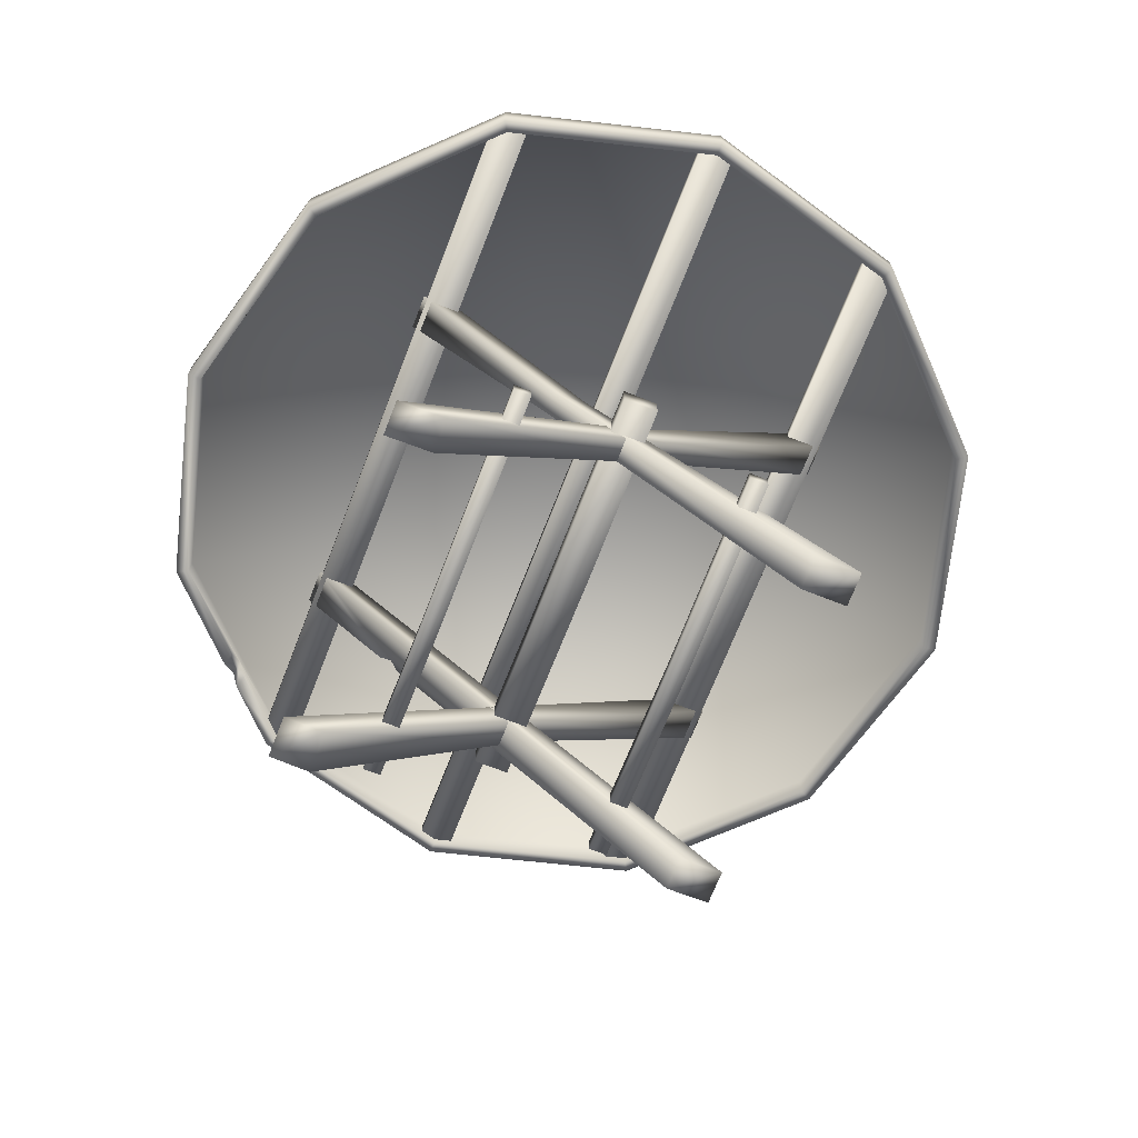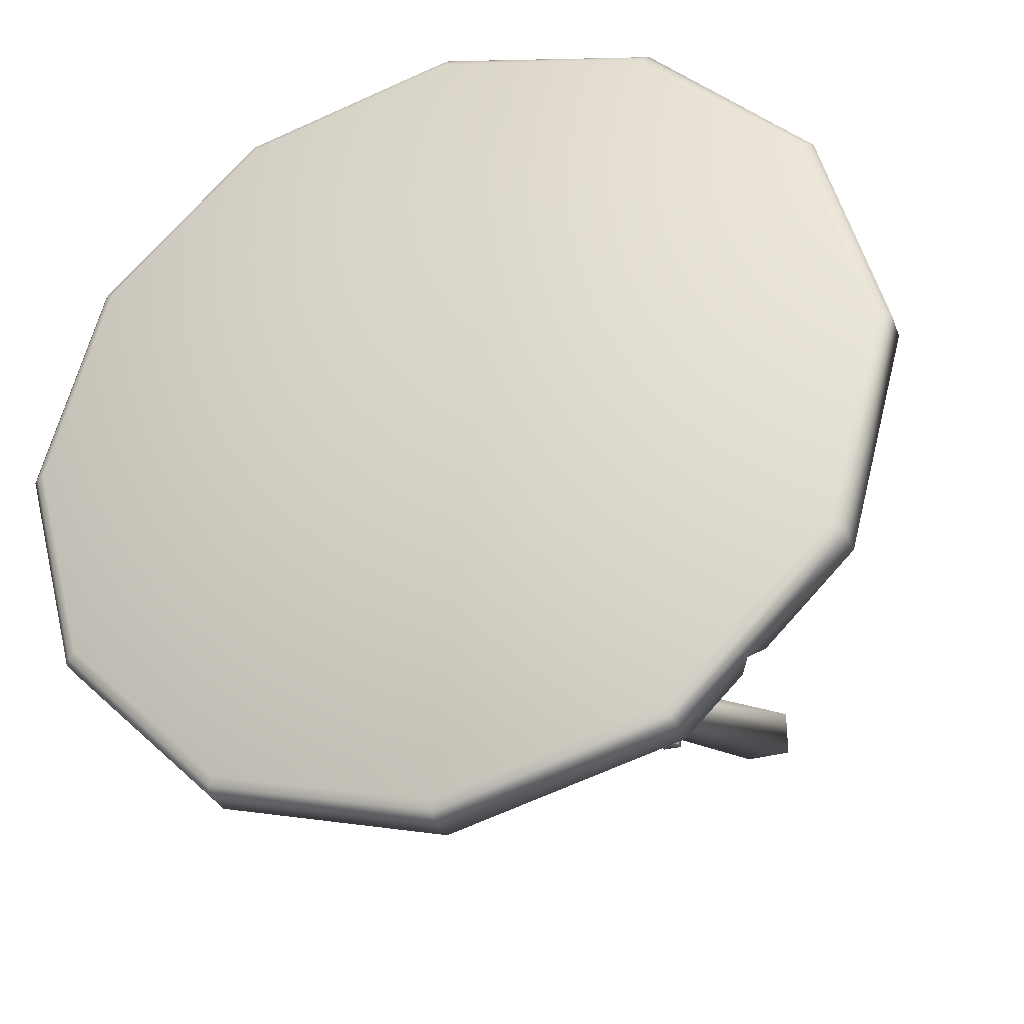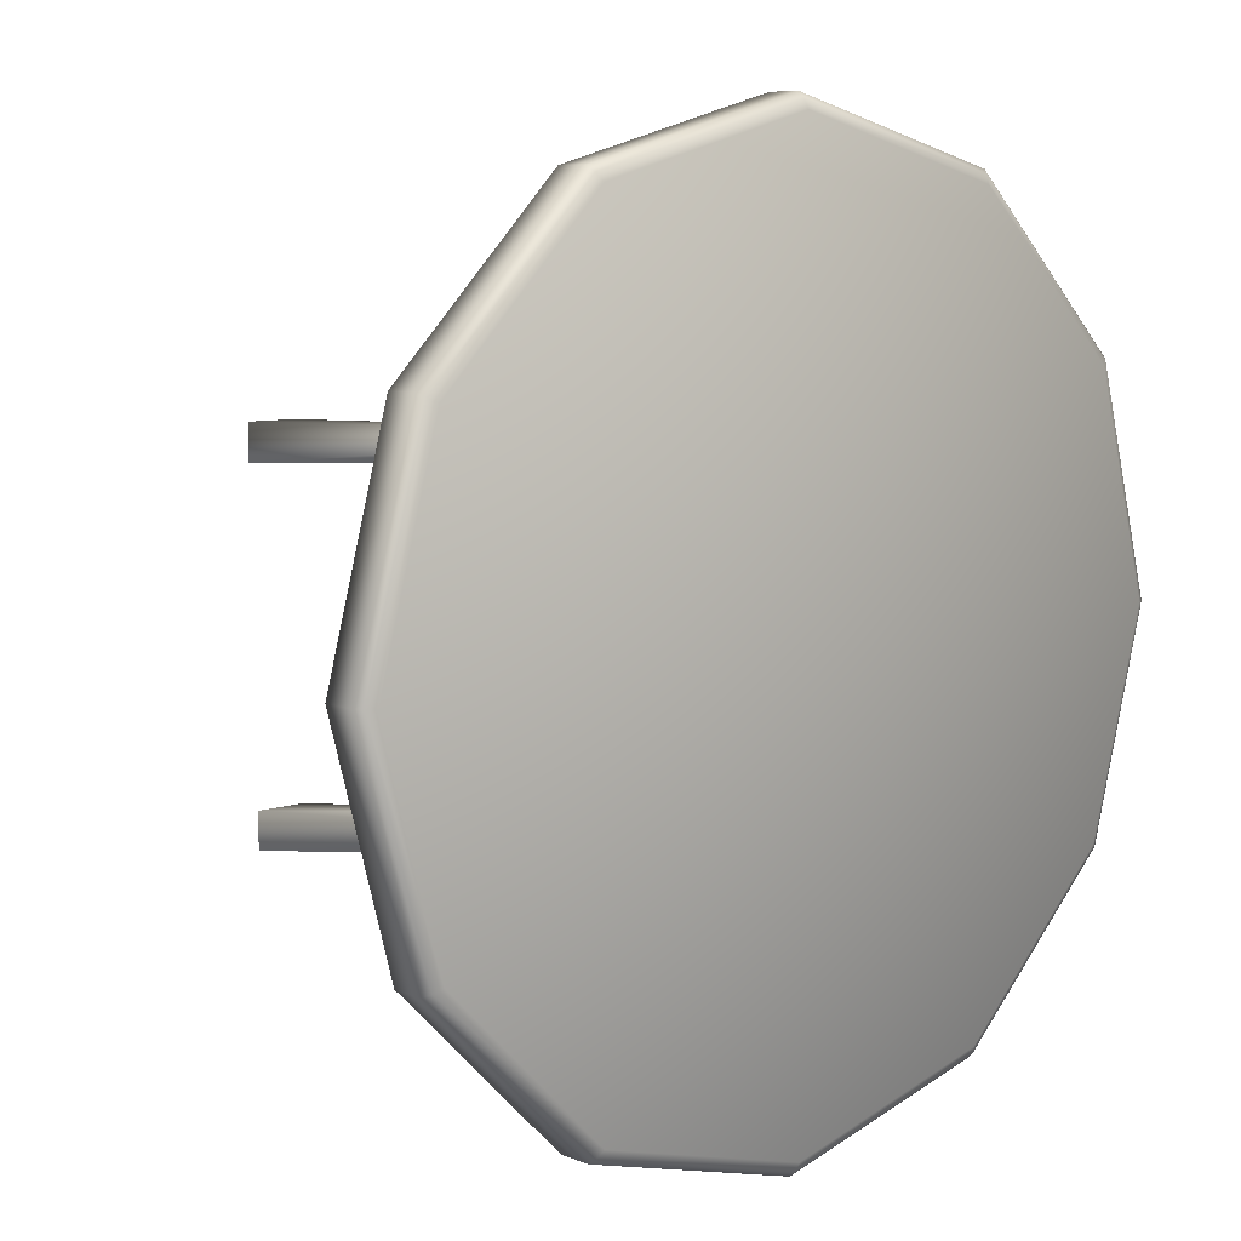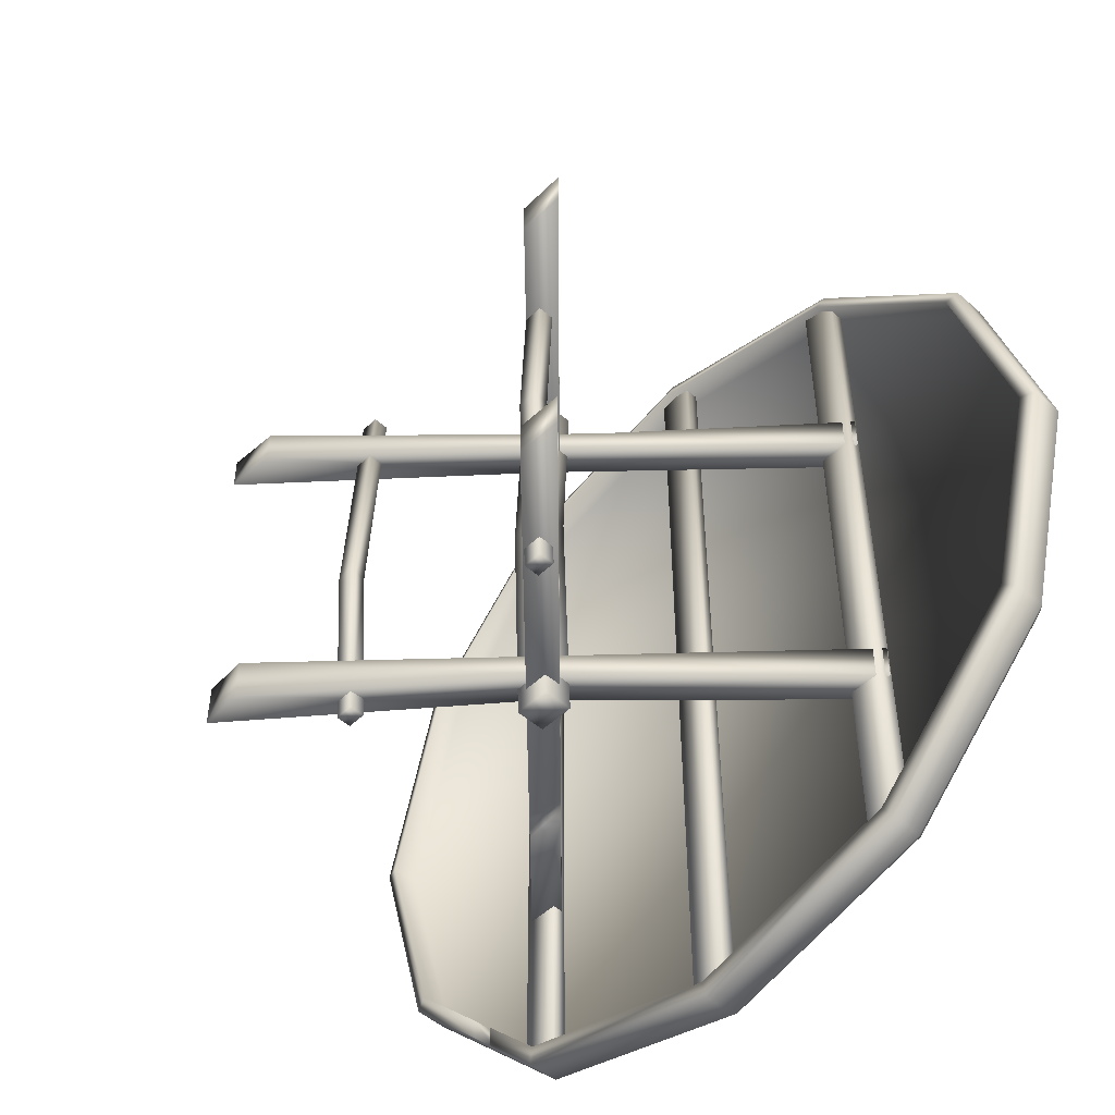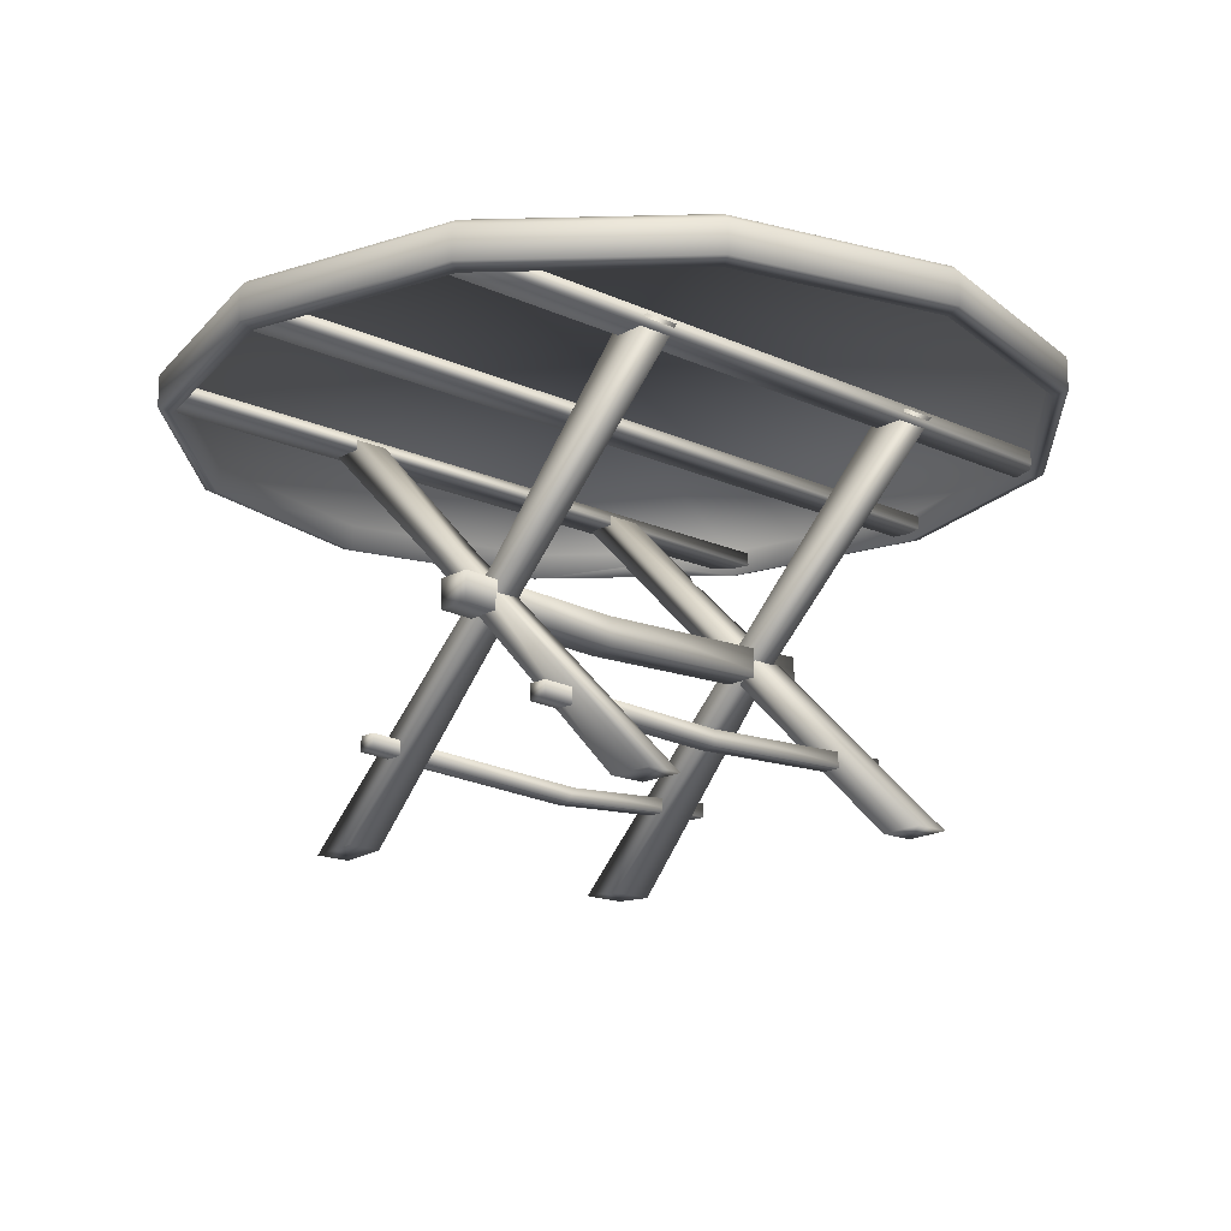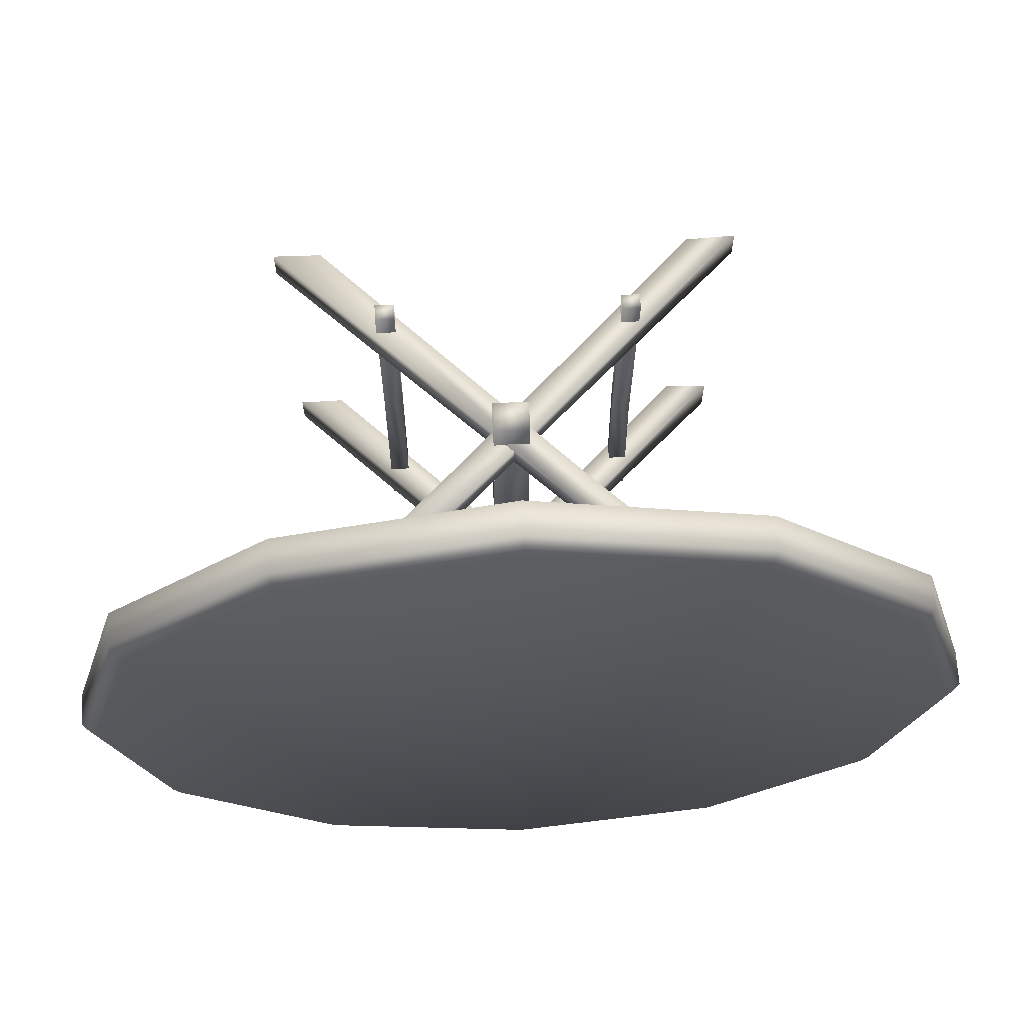
<metadata>
{"format":"obj","ext":"obj","renderer":"f3d","projection":"perspective","resolution":1024,"background":"white","views":[{"elev":-70.2,"azim":-21.3,"up":"+Y"},{"elev":-31.9,"azim":-161.1,"up":"+Z"},{"elev":8.0,"azim":138.2,"up":"+Z"},{"elev":-50.2,"azim":46.2,"up":"+Z"},{"elev":-17.2,"azim":47.9,"up":"+Y"},{"elev":67.0,"azim":177.2,"up":"+Z"}]}
</metadata>
<code>
v 0 3.606 -0
v 0 3.781 -0
v -3.657 3.367 -0
v -3.167 3.367 -1.829
v -3.784 3.407 -0
v -3.734 3.739 -0
v -3.657 3.781 -0
v -3.167 3.606 1.829
v -3.277 3.407 1.892
v -1.829 3.367 -3.167
v -3.277 3.687 1.892
v -3.167 3.781 1.829
v -1.829 3.606 3.167
v 0 3.367 -3.657
v 1.829 3.367 -3.167
v -1.892 3.687 3.277
v -1.829 3.781 3.167
v 0 3.606 3.657
v 3.167 3.367 -1.829
v 3.657 3.367 -0
v 0 3.687 3.784
v 0 3.781 3.657
v 1.829 3.606 3.167
v 3.167 3.367 1.829
v 1.829 3.367 3.167
v 1.892 3.687 3.277
v 1.829 3.781 3.167
v 3.167 3.606 1.829
v 0 3.367 3.657
v -1.829 3.367 3.167
v 3.277 3.687 1.892
v 3.167 3.781 1.829
v 3.657 3.606 -0
v -3.167 3.367 1.829
v -3.657 3.606 -0
v 3.784 3.687 -0
v 3.657 3.781 -0
v 3.167 3.606 -1.829
v 0 3.407 -3.784
v 1.892 3.407 -3.277
v 3.277 3.687 -1.892
v 3.167 3.781 -1.829
v 1.829 3.606 -3.167
v -3.277 3.407 -1.892
v -1.892 3.407 -3.277
v 1.892 3.687 -3.277
v 1.829 3.781 -3.167
v 0 3.606 -3.657
v 3.277 3.407 -1.892
v 3.784 3.407 -0
v 0 3.687 -3.784
v 0 3.781 -3.657
v -1.829 3.606 -3.167
v 3.277 3.407 1.892
v 1.892 3.407 3.277
v -1.892 3.687 -3.277
v -1.829 3.781 -3.167
v -3.167 3.606 -1.829
v 0 3.407 3.784
v -1.892 3.407 3.277
v -3.277 3.687 -1.892
v -3.167 3.781 -1.829
v -3.234 3.739 1.867
v -3.784 3.687 -0
v -1.867 3.739 3.234
v 0 3.739 3.734
v 1.867 3.739 3.234
v 3.234 3.739 1.867
v 3.734 3.739 -0
v 3.234 3.739 -1.867
v 1.867 3.739 -3.234
v 0 3.739 -3.734
v -1.867 3.739 -3.234
v -3.234 3.739 -1.867
v -2.359 3.407 -2.809
v -2.547 3.407 -2.622
v -2.326 3.367 -2.67
v -2.516 3.367 -2.48
v -2.429 3.532 -2.74
v -2.411 3.492 -2.585
v -0.1529 3.439 -3.732
v 0.1529 3.439 -3.732
v -0.1529 3.559 -3.732
v 0.1529 3.559 -3.732
v -0.1529 3.439 3.732
v 0.1529 3.439 3.732
v -0.1529 3.559 3.732
v 0.1529 3.559 3.732
v -1.964 3.439 -3.169
v -1.658 3.439 -3.262
v -1.964 3.559 -3.169
v -1.658 3.559 -3.262
v -1.964 3.439 3.169
v -1.658 3.439 3.262
v -1.964 3.559 3.169
v -1.658 3.559 3.262
v 1.633 3.439 -3.265
v 1.939 3.439 -3.173
v 1.633 3.559 -3.265
v 1.939 3.559 -3.173
v 1.633 3.439 3.265
v 1.939 3.439 3.173
v 1.633 3.559 3.265
v 1.939 3.559 3.173
v -0.1529 1.622 -1.931
v 0.1529 1.622 -1.931
v -0.1529 1.878 -1.931
v 0.1529 1.878 -1.931
v -0.1529 1.622 1.697
v 0.1529 1.622 1.697
v -0.1529 1.878 1.697
v 0.1529 1.878 1.697
v -0.1529 1.811 0.151
v 0.1529 1.811 0.2029
v 0.1529 1.555 0.1731
v -0.1529 1.555 0.1213
v -1.6 0.01936 1.454
v -1.6 0.01936 1.148
v -2.021 0 1.454
v -2.021 0 1.148
v 1.964 3.515 1.454
v 1.964 3.515 1.148
v 1.65 3.551 1.454
v 1.65 3.551 1.148
v 0.05223 1.991 1.375
v -0.1013 1.839 1.177
v 0.2338 1.816 1.177
v 0.3867 1.968 1.375
v 1.566 0.01936 1.148
v 1.566 0.01936 1.454
v 1.97 0.0137 1.148
v 1.97 0.0137 1.454
v -1.997 3.515 1.148
v -1.997 3.515 1.454
v -1.683 3.551 1.148
v -1.683 3.551 1.454
v -0.3907 2.289 1.181
v -0.3778 2.276 1.376
v -0.6816 2.224 1.376
v -0.6944 2.237 1.181
v -1.6 0.01936 -1.442
v -1.6 0.01936 -1.824
v -1.964 0.04007 -1.442
v -1.964 0.04007 -1.824
v 1.964 3.515 -1.442
v 1.964 3.515 -1.748
v 1.65 3.551 -1.442
v 1.65 3.551 -1.748
v -0.1706 1.782 -1.442
v -0.136 1.816 -1.662
v 0.1992 1.784 -1.662
v 0.1649 1.75 -1.442
v 1.566 0.01936 -1.748
v 1.566 0.01936 -1.442
v 1.948 0.02527 -1.748
v 1.948 0.02527 -1.442
v -1.997 3.515 -1.748
v -1.997 3.515 -1.442
v -1.683 3.551 -1.748
v -1.683 3.551 -1.442
v -0.7354 2.631 -1.748
v -1.04 2.576 -1.748
v -0.8449 2.737 -1.687
v -1.142 2.676 -1.687
v -0.9225 2.812 -1.748
v -1.215 2.747 -1.748
v 0.9398 0.6584 -1.931
v 1.103 0.6584 -1.931
v 0.9398 0.7955 -1.931
v 1.103 0.7955 -1.931
v 0.9398 0.6584 1.697
v 1.103 0.6584 1.697
v 0.9398 0.7955 1.697
v 1.103 0.7955 1.697
v 0.9398 0.7199 -0.06311
v 1.103 0.7199 -0.04203
v 1.103 0.5828 -0.04536
v 0.9398 0.5828 -0.06644
v -1.144 0.6619 -1.931
v -0.9883 0.6619 -1.931
v -1.144 0.7919 -1.931
v -0.9883 0.7919 -1.931
v -1.144 0.6619 1.697
v -0.9883 0.6619 1.697
v -1.144 0.7919 1.697
v -0.9883 0.7919 1.697
v -1.144 0.6865 -0.478
v -0.9883 0.6865 -0.4323
v -0.9883 0.5565 -0.354
v -1.144 0.5565 -0.3997
g Default_Layer
f 8 35 1
f 3 9 5
f 11 5 9
f 58 3 4
f 6 12 7
f 7 12 2
f 13 8 1
f 34 60 9
f 9 16 11
f 48 10 14
f 63 17 12
f 12 17 2
f 18 13 1
f 30 59 60
f 60 21 16
f 38 15 19
f 65 22 17
f 17 22 2
f 23 18 1
f 29 55 59
f 59 26 21
f 28 20 24
f 66 27 22
f 22 27 2
f 28 23 1
f 25 54 55
f 55 31 26
f 18 25 29
f 67 32 27
f 27 32 2
f 33 28 1
f 24 50 54
f 54 36 31
f 8 30 34
f 68 37 32
f 32 37 2
f 38 33 1
f 20 49 50
f 50 41 36
f 35 34 3
f 69 42 37
f 37 42 2
f 43 38 1
f 19 40 49
f 49 46 41
f 43 14 15
f 70 47 42
f 42 47 2
f 48 43 1
f 15 39 40
f 40 51 46
f 23 24 25
f 71 52 47
f 47 52 2
f 53 48 1
f 14 45 39
f 39 56 51
f 33 19 20
f 72 57 52
f 52 57 2
f 58 53 1
f 10 75 45
f 45 79 56
f 13 29 30
f 73 62 57
f 57 62 2
f 35 58 1
f 4 5 44
f 64 44 5
f 53 80 10
f 74 7 62
f 62 7 2
f 63 64 11
f 65 11 16
f 66 16 21
f 67 21 26
f 68 26 31
f 69 31 36
f 70 36 41
f 71 41 46
f 72 46 51
f 73 51 56
f 74 56 61
f 6 61 64
f 80 75 77
f 78 79 80
f 4 76 78
f 81 84 82
f 81 86 85
f 81 87 83
f 82 88 86
f 83 88 84
f 85 88 87
f 89 92 90
f 89 94 93
f 89 95 91
f 90 96 94
f 91 96 92
f 93 96 95
f 97 100 98
f 97 102 101
f 97 103 99
f 98 104 102
f 99 104 100
f 101 104 103
f 105 108 106
f 105 115 116
f 105 113 107
f 106 114 115
f 107 114 108
f 109 112 111
f 111 114 113
f 112 115 114
f 109 113 116
f 110 116 115
f 117 120 118
f 117 127 128
f 117 125 119
f 118 126 127
f 119 126 120
f 121 124 123
f 123 126 125
f 124 127 126
f 121 125 128
f 122 128 127
f 129 132 130
f 129 139 140
f 129 137 131
f 130 138 139
f 131 138 132
f 133 136 135
f 135 138 137
f 136 139 138
f 133 137 140
f 134 140 139
f 141 144 142
f 141 151 152
f 141 149 143
f 142 150 151
f 143 150 144
f 145 148 147
f 147 150 149
f 148 151 150
f 145 149 152
f 146 152 151
f 153 156 154
f 153 164 162
f 153 161 155
f 154 160 158
f 155 163 156
f 157 160 159
f 157 165 166
f 161 164 163
f 163 166 165
f 167 170 168
f 167 177 178
f 167 175 169
f 168 176 177
f 169 176 170
f 171 174 173
f 173 176 175
f 174 177 176
f 171 175 178
f 172 178 177
f 179 182 180
f 179 189 190
f 179 187 181
f 180 188 189
f 181 188 182
f 183 186 185
f 185 188 187
f 186 189 188
f 183 187 190
f 184 190 189
f 34 9 3
f 64 5 11
f 35 3 58
f 63 12 6
f 30 60 34
f 60 16 9
f 53 10 48
f 65 17 63
f 29 59 30
f 59 21 60
f 43 15 38
f 66 22 65
f 25 55 29
f 55 26 59
f 33 20 28
f 67 27 66
f 24 54 25
f 54 31 55
f 23 25 18
f 68 32 67
f 20 50 24
f 50 36 54
f 13 30 8
f 69 37 68
f 19 49 20
f 49 41 50
f 8 34 35
f 70 42 69
f 15 40 19
f 40 46 49
f 48 14 43
f 71 47 70
f 14 39 15
f 39 51 40
f 28 24 23
f 72 52 71
f 10 45 14
f 45 56 39
f 38 19 33
f 73 57 72
f 77 75 10
f 75 79 45
f 76 44 79
f 44 61 79
f 61 56 79
f 18 29 13
f 74 62 73
f 3 5 4
f 61 44 64
f 58 4 53
f 78 80 4
f 77 10 80
f 4 80 53
f 6 7 74
f 6 64 63
f 63 11 65
f 65 16 66
f 66 21 67
f 67 26 68
f 68 31 69
f 69 36 70
f 70 41 71
f 71 46 72
f 72 51 73
f 73 56 74
f 74 61 6
f 79 75 80
f 76 79 78
f 44 76 4
f 83 84 81
f 82 86 81
f 85 87 81
f 84 88 82
f 87 88 83
f 86 88 85
f 91 92 89
f 90 94 89
f 93 95 89
f 92 96 90
f 95 96 91
f 94 96 93
f 99 100 97
f 98 102 97
f 101 103 97
f 100 104 98
f 103 104 99
f 102 104 101
f 107 108 105
f 106 115 105
f 116 113 105
f 108 114 106
f 113 114 107
f 110 112 109
f 112 114 111
f 110 115 112
f 111 113 109
f 109 116 110
f 119 120 117
f 118 127 117
f 128 125 117
f 120 126 118
f 125 126 119
f 122 124 121
f 124 126 123
f 122 127 124
f 123 125 121
f 121 128 122
f 131 132 129
f 130 139 129
f 140 137 129
f 132 138 130
f 137 138 131
f 134 136 133
f 136 138 135
f 134 139 136
f 135 137 133
f 133 140 134
f 143 144 141
f 142 151 141
f 152 149 141
f 144 150 142
f 149 150 143
f 146 148 145
f 148 150 147
f 146 151 148
f 147 149 145
f 145 152 146
f 155 156 153
f 154 158 153
f 157 166 158
f 166 164 158
f 158 164 153
f 162 161 153
f 156 160 154
f 161 163 155
f 165 159 163
f 159 160 163
f 160 156 163
f 158 160 157
f 159 165 157
f 162 164 161
f 164 166 163
f 169 170 167
f 168 177 167
f 178 175 167
f 170 176 168
f 175 176 169
f 172 174 171
f 174 176 173
f 172 177 174
f 173 175 171
f 171 178 172
f 181 182 179
f 180 189 179
f 190 187 179
f 182 188 180
f 187 188 181
f 184 186 183
f 186 188 185
f 184 189 186
f 185 187 183
f 183 190 184

</code>
